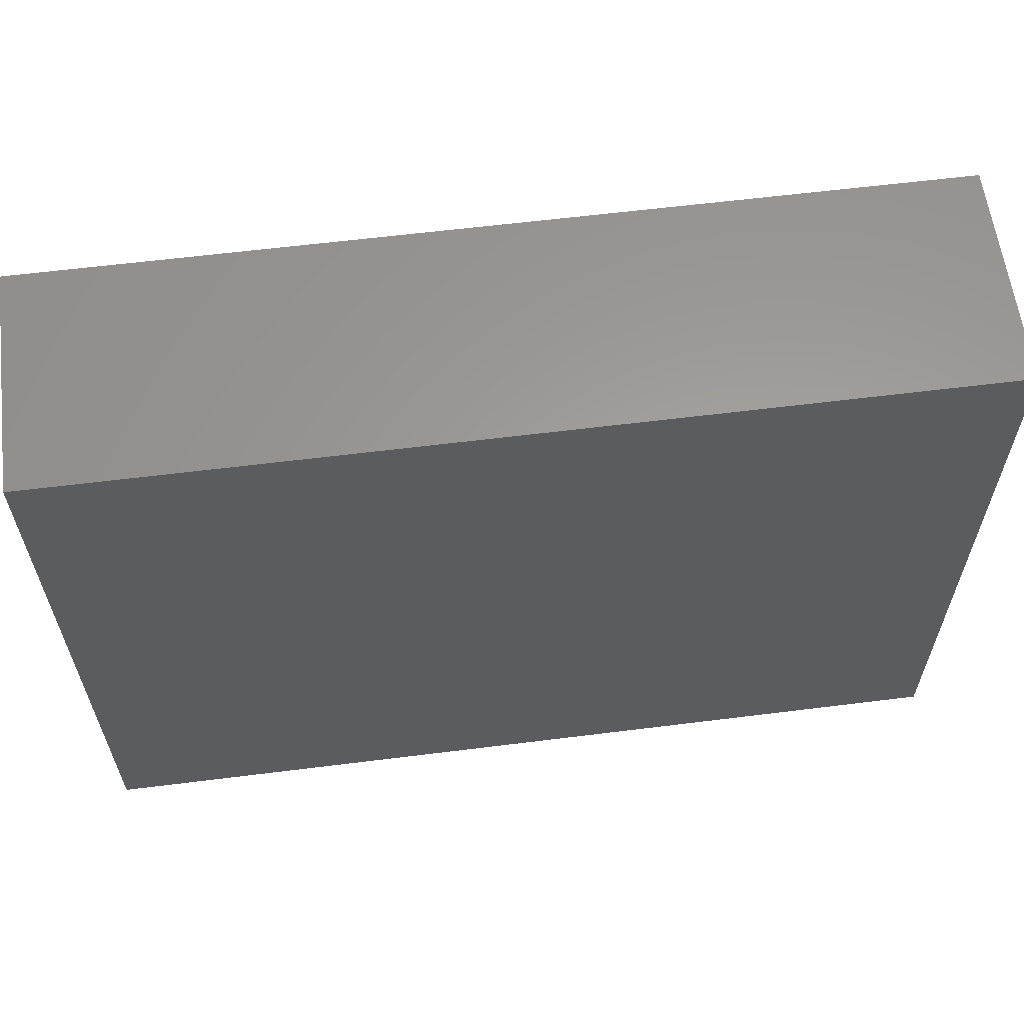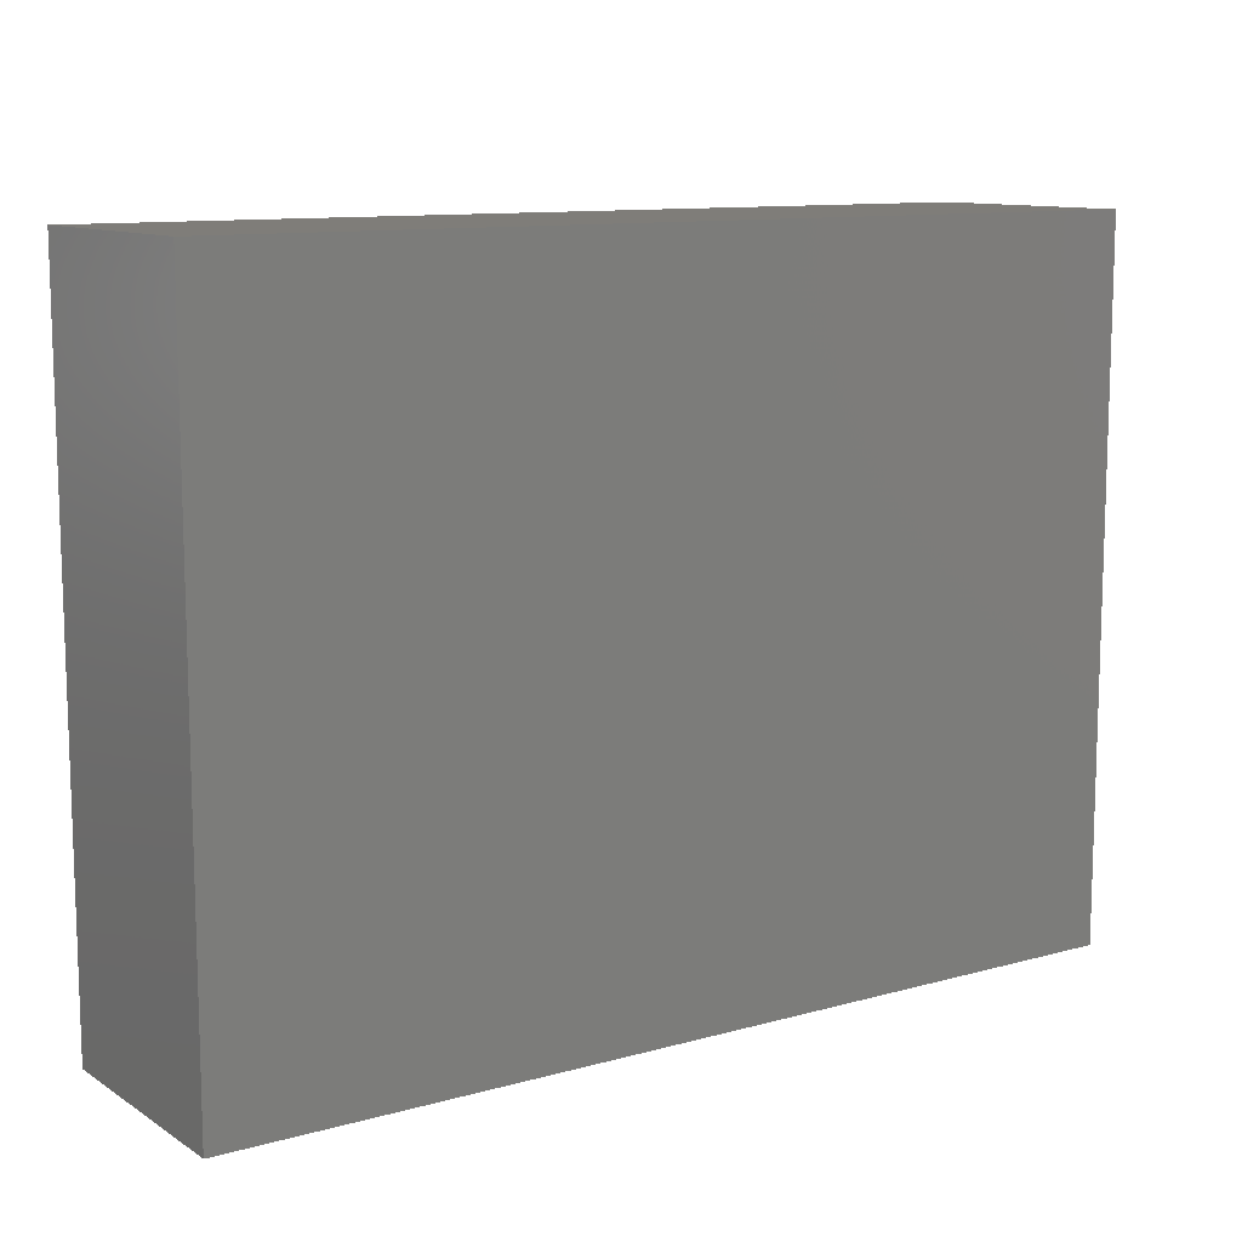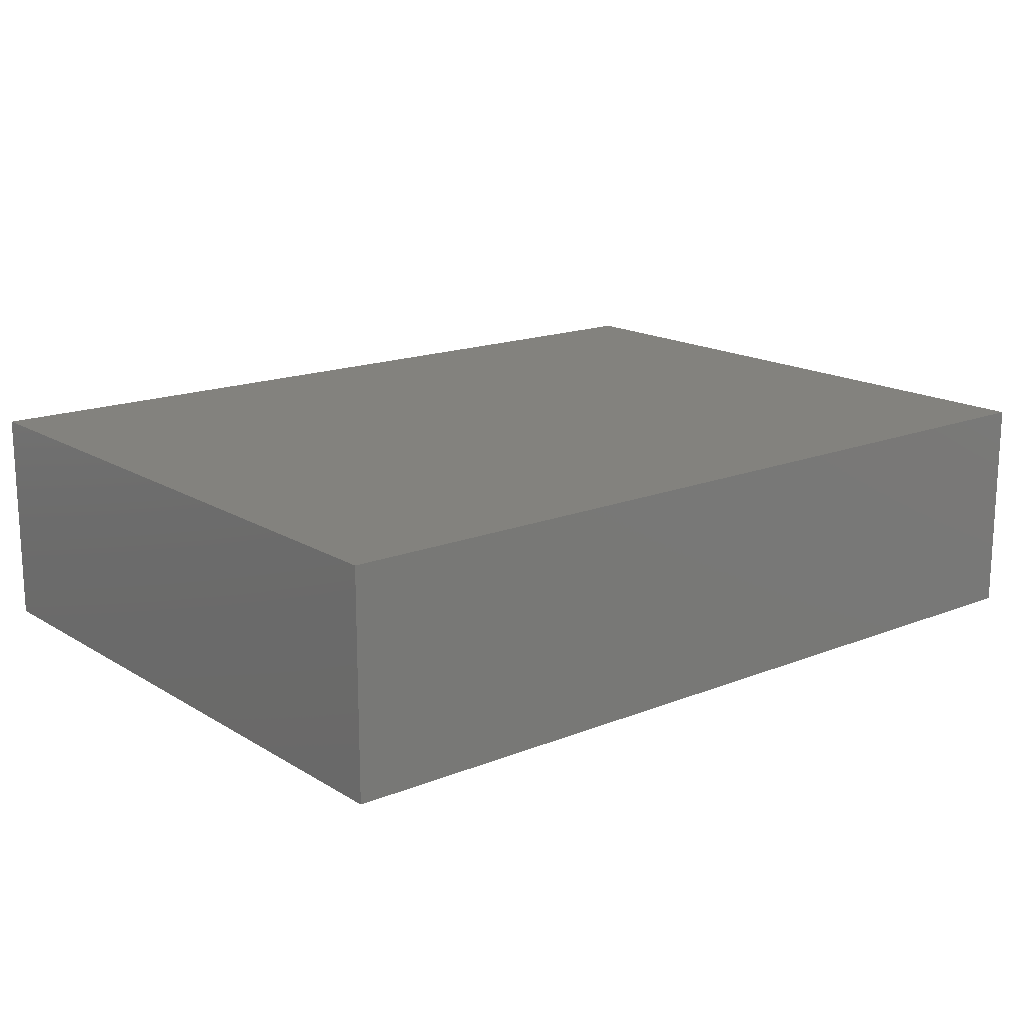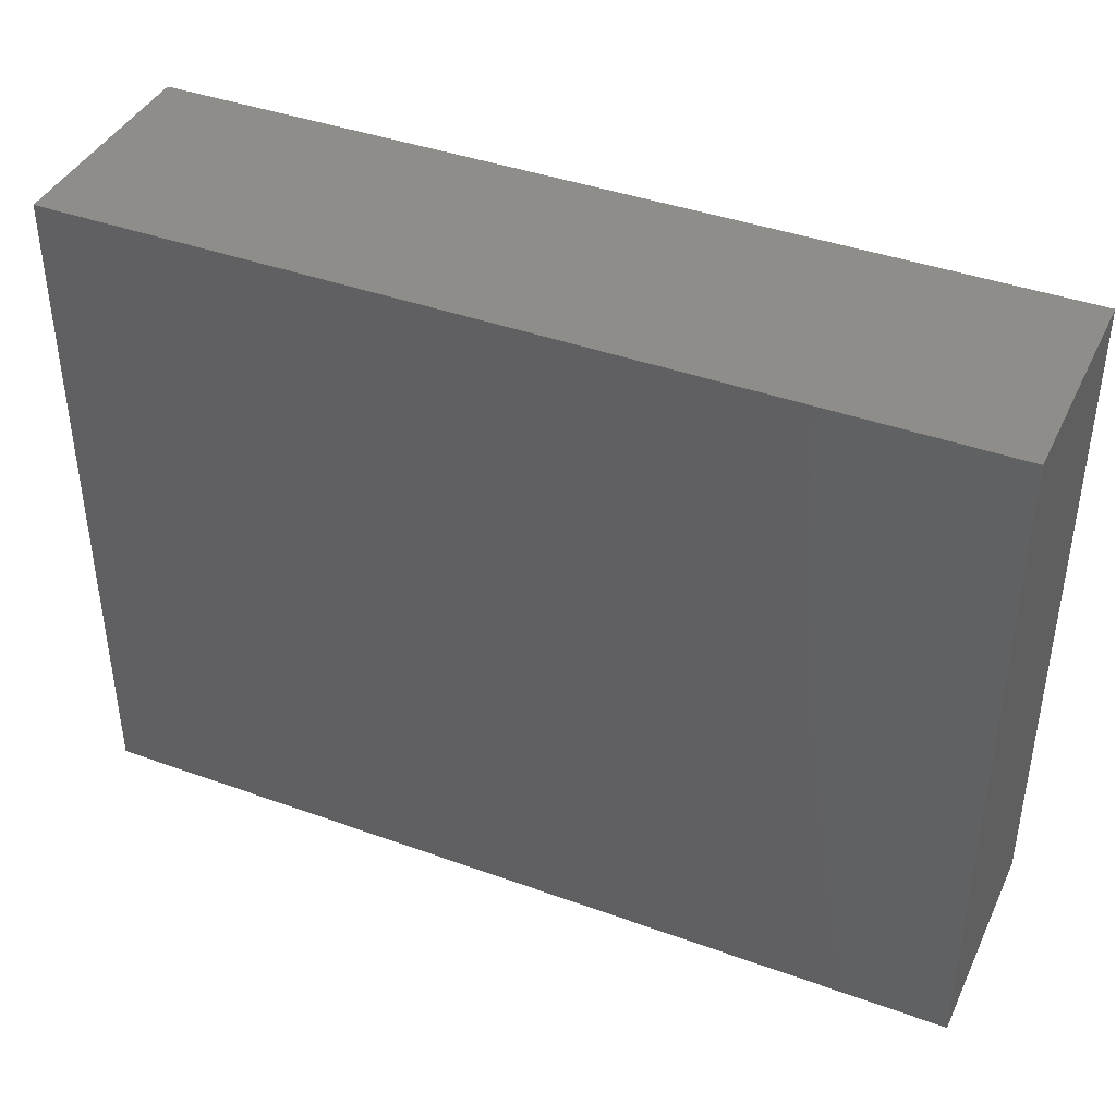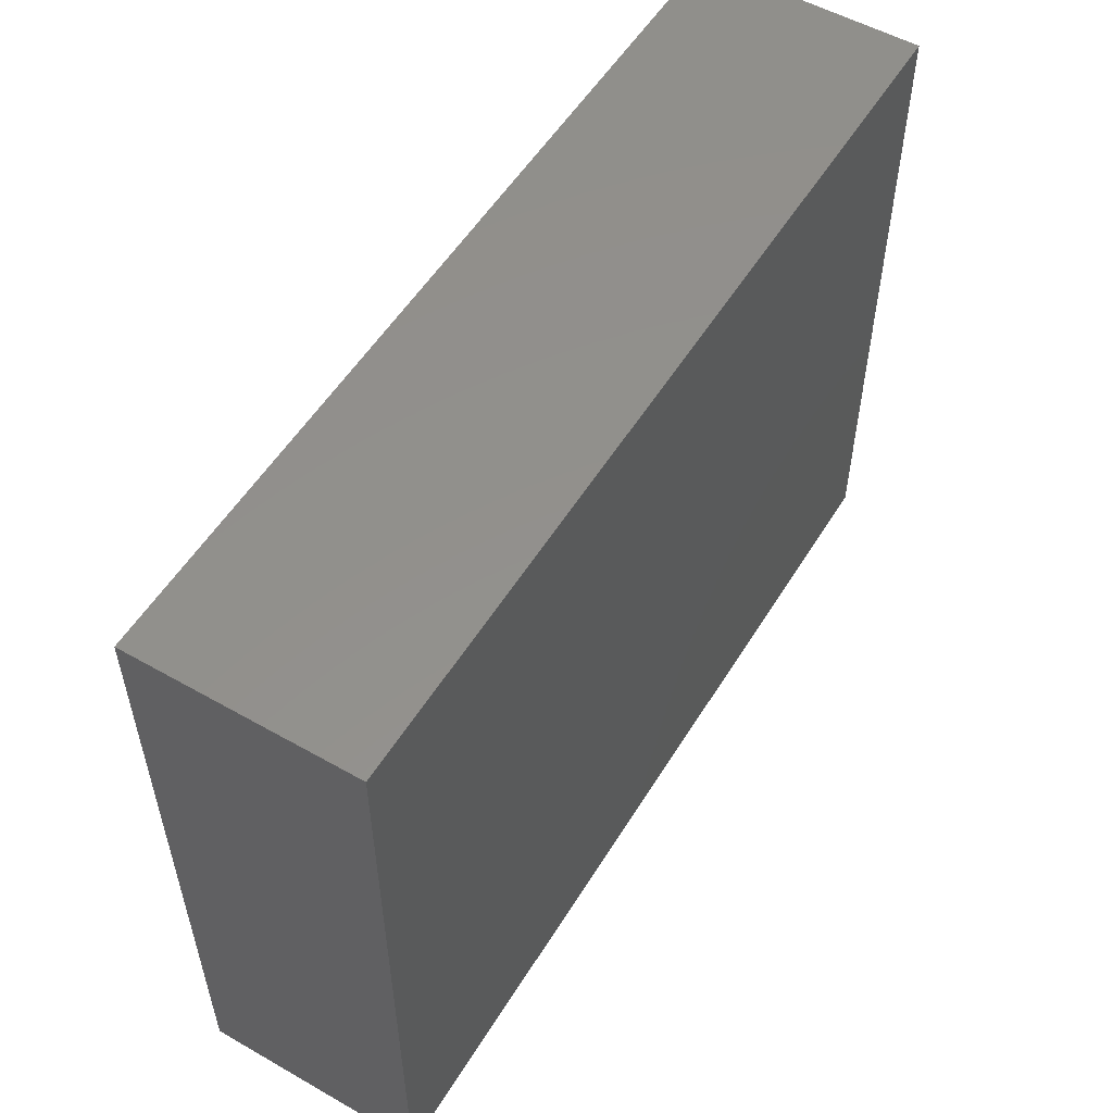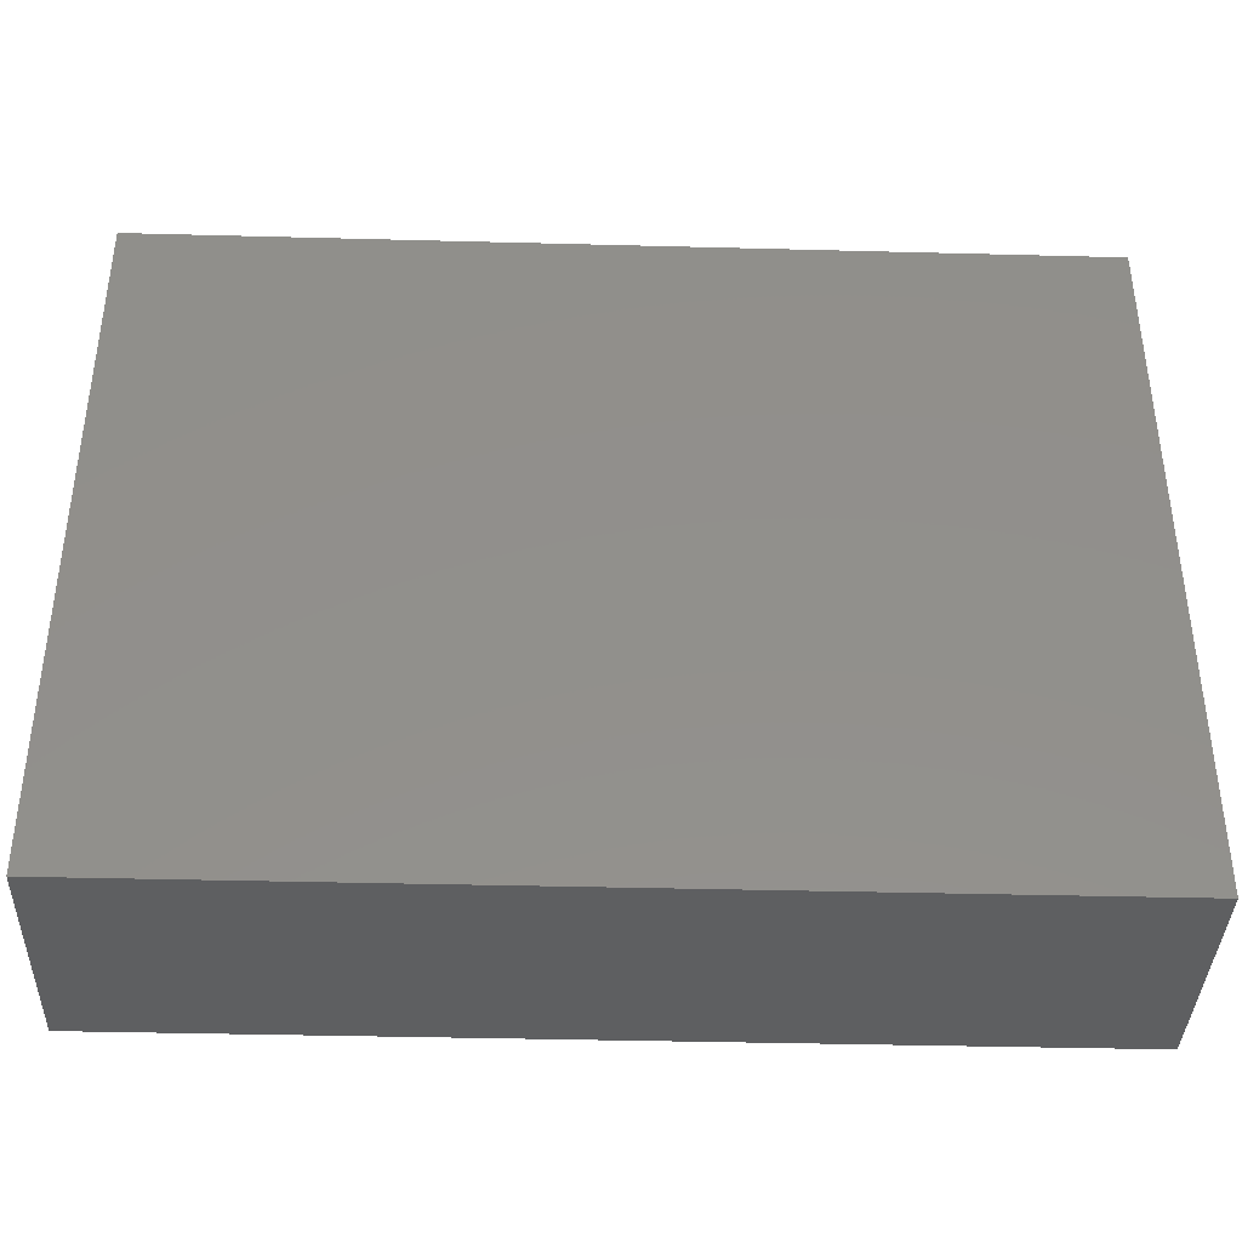
<metadata>
{"format":"stl","ext":"stl","renderer":"f3d","projection":"perspective","resolution":1024,"background":"white","views":[{"elev":60.9,"azim":172.7,"up":"+Y"},{"elev":11.0,"azim":-34.3,"up":"+Y"},{"elev":16.4,"azim":140.8,"up":"+Z"},{"elev":40.7,"azim":23.9,"up":"+Y"},{"elev":54.1,"azim":121.1,"up":"+Y"},{"elev":-38.4,"azim":-1.9,"up":"+Y"}]}
</metadata>
<code>
# stl→obj: 8 verts, 12 faces
v 0.98 0 0
v 0 0 0.245
v 0 0 0
v 0.98 0 0.245
v 0.98 0.735 0
v 0.98 0.735 0.245
v 0 0.735 0
v 0 0.735 0.245
f 1 2 3
f 1 4 2
f 5 4 1
f 5 6 4
f 5 7 8
f 5 8 6
f 7 3 2
f 7 2 8
f 5 1 3
f 5 3 7
f 6 2 4
f 6 8 2

</code>
